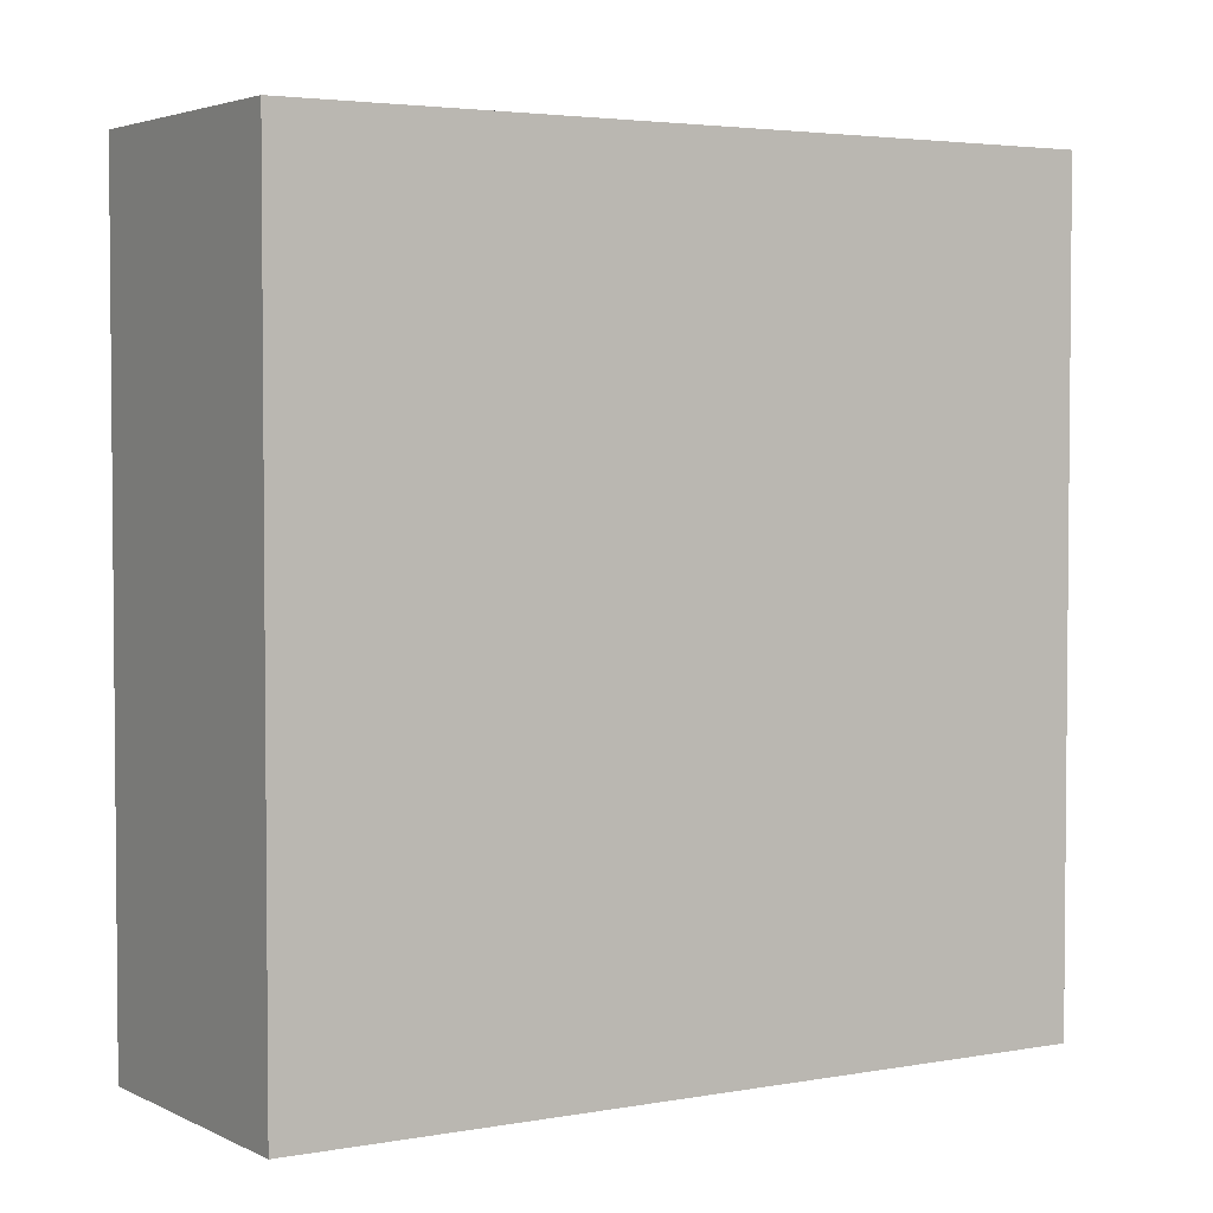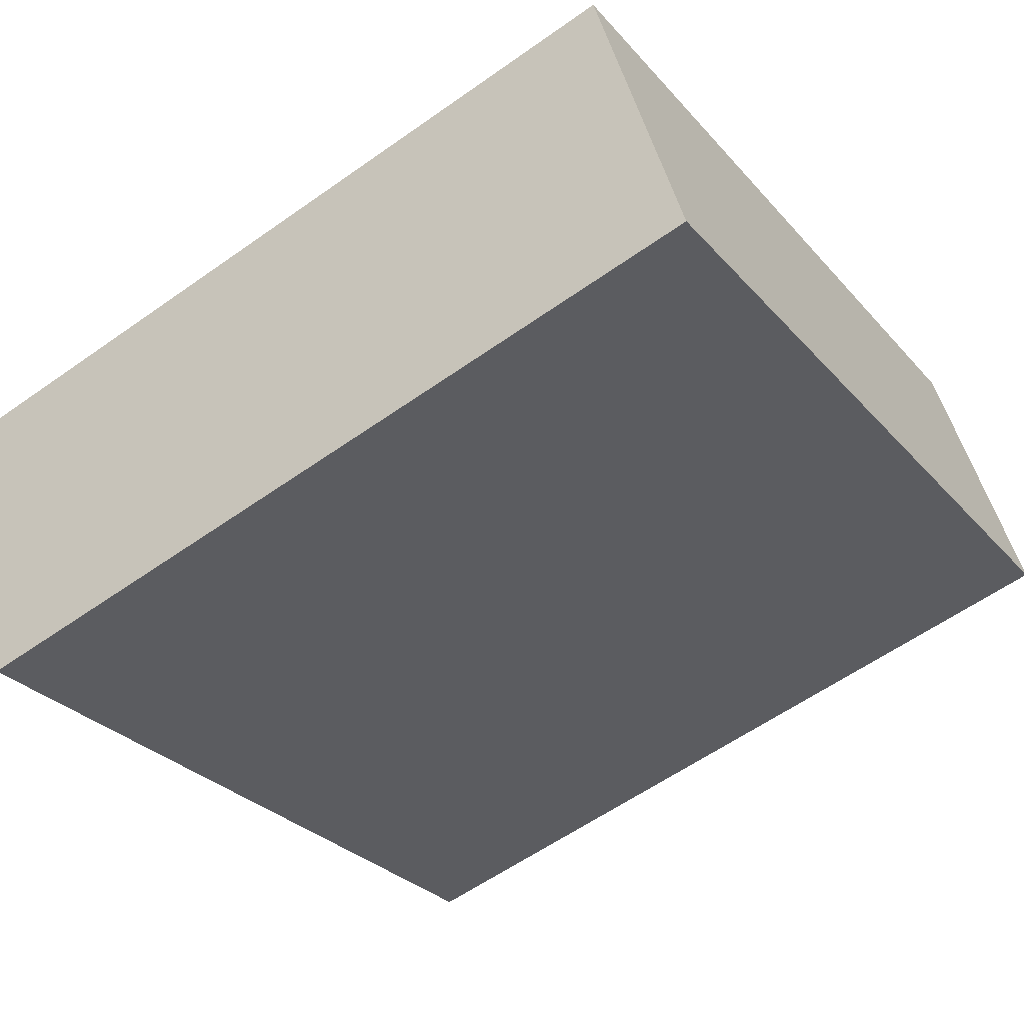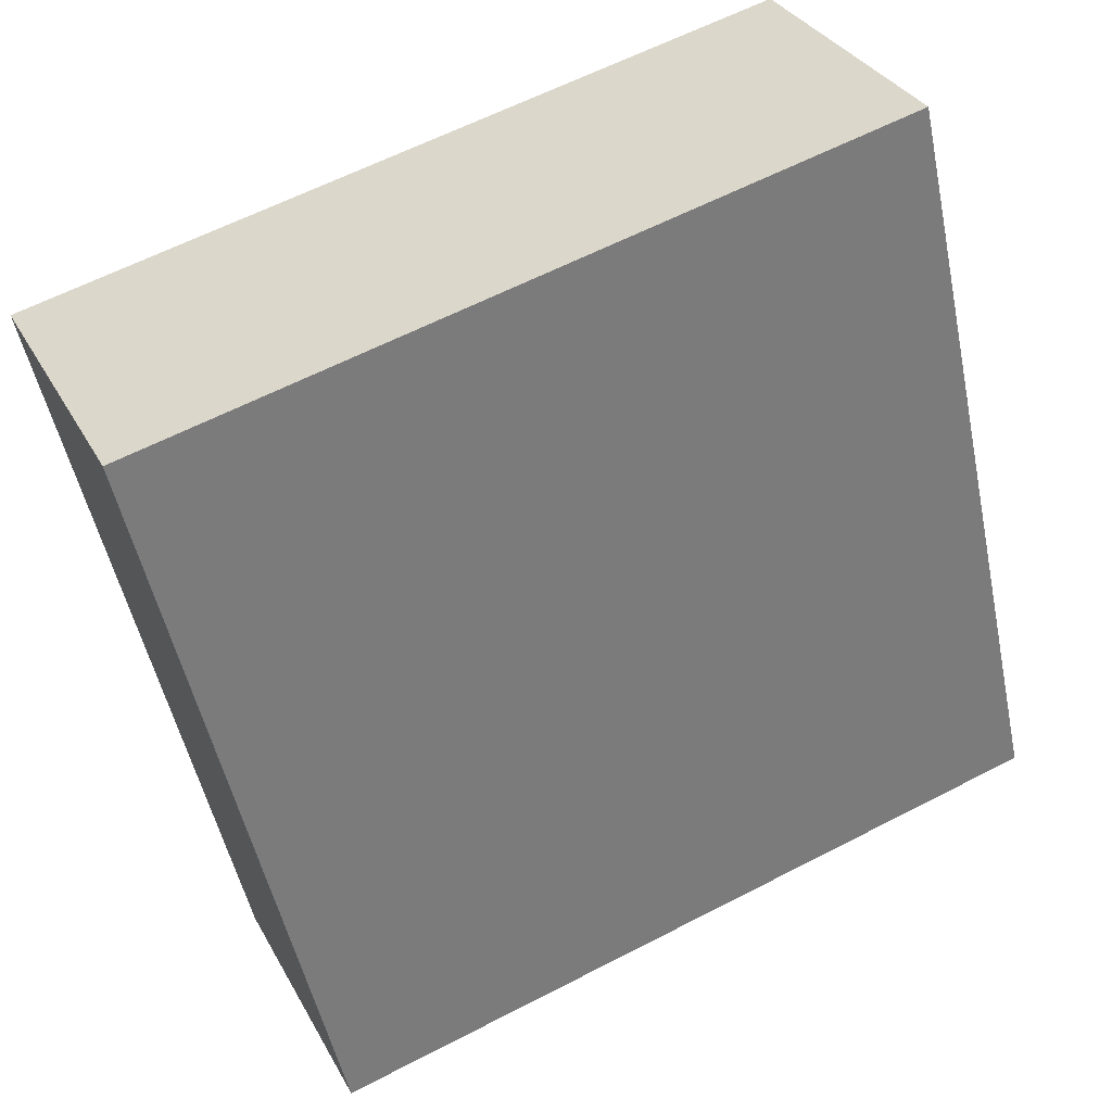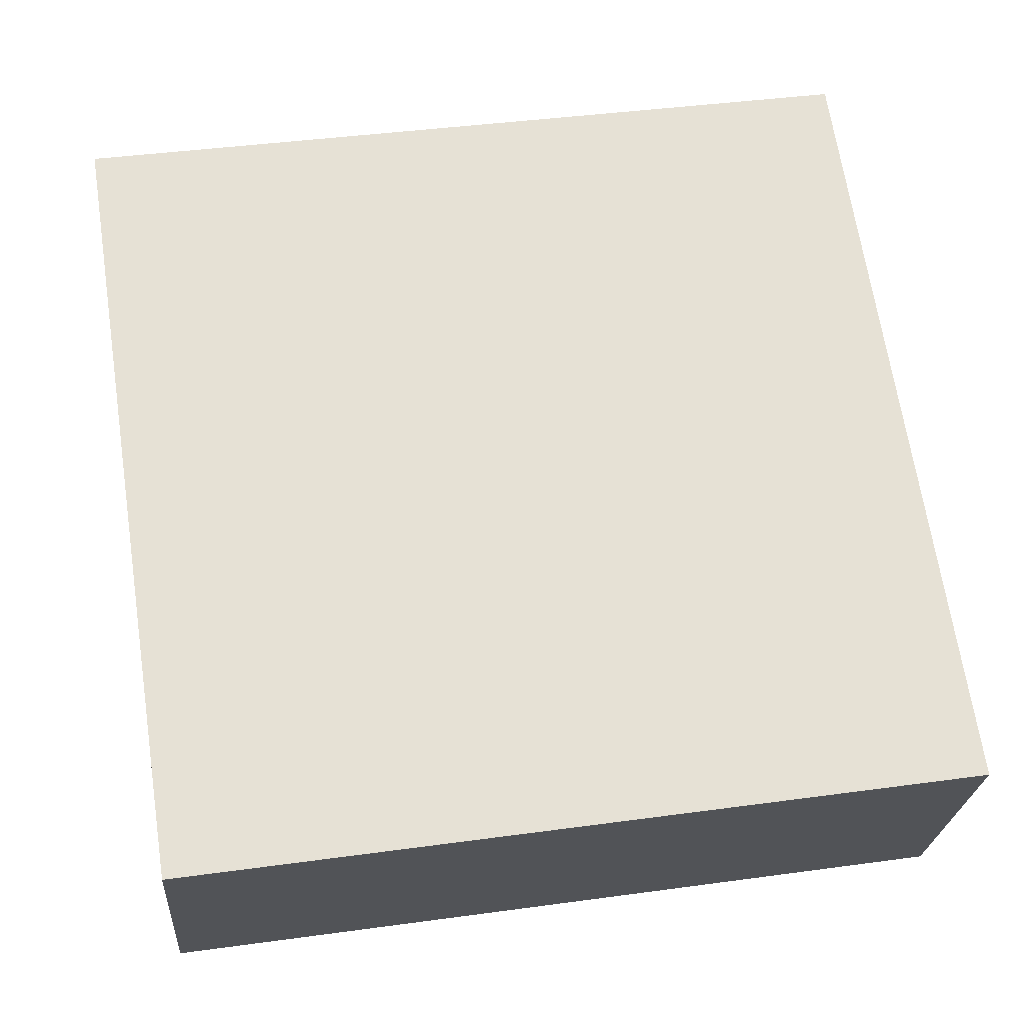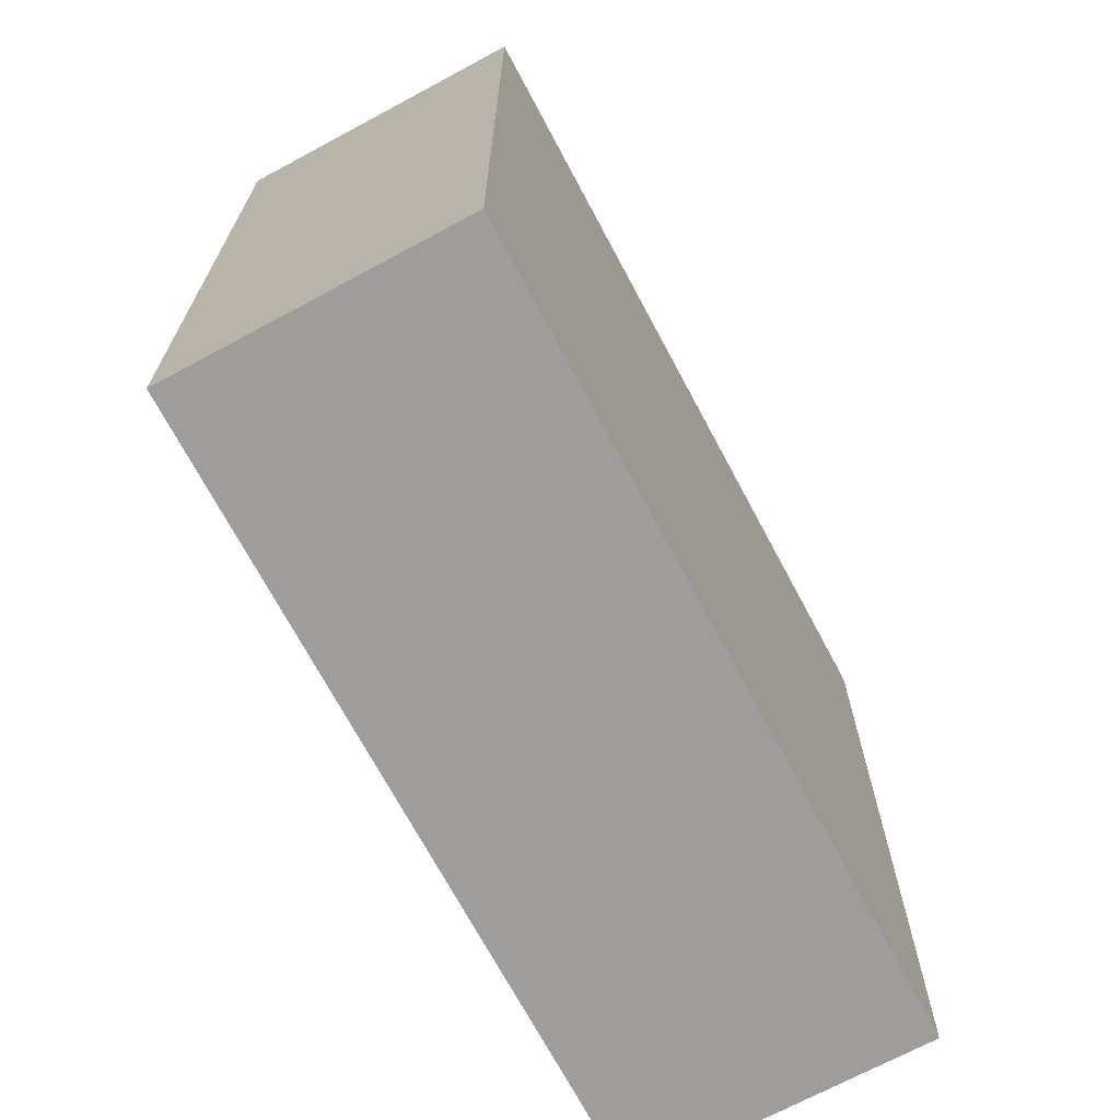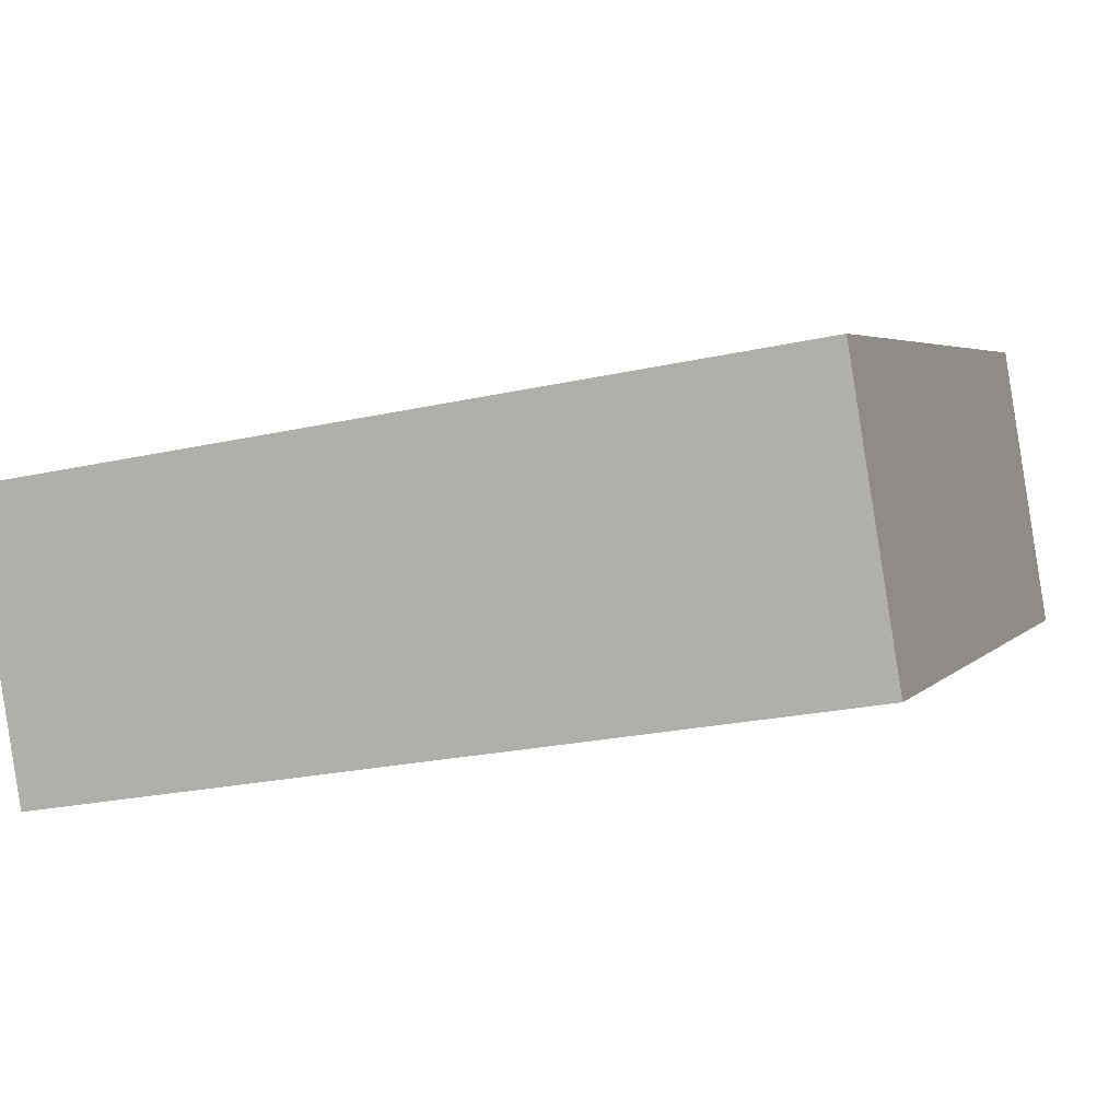
<metadata>
{"format":"obj","ext":"obj","renderer":"f3d","projection":"perspective","resolution":1024,"background":"white","views":[{"elev":3.4,"azim":-57.4,"up":"+Y"},{"elev":-58.9,"azim":-53.9,"up":"+Z"},{"elev":-51.6,"azim":11.8,"up":"+Z"},{"elev":41.0,"azim":-99.5,"up":"+Z"},{"elev":-70.7,"azim":-87.1,"up":"+Y"},{"elev":-23.2,"azim":-69.2,"up":"+Z"}]}
</metadata>
<code>
v  1.049 6.676 -2.209
v  5.974 6.676 2.805
v  7.006 6.676 0.605
v  0 6.676 4.088e-16
v  7.006 -3.705e-17 0.605
v  1.049 1.353e-16 -2.209
v  0 0 0
v  5.974 -1.718e-16 2.805
g defaultobject
f 1 2 3
f 2 1 4
f 5 1 3
f 1 5 6
f 6 4 1
f 4 6 7
f 7 2 4
f 2 7 8
f 8 3 2
f 3 8 5
f 5 7 6
f 7 5 8

</code>
